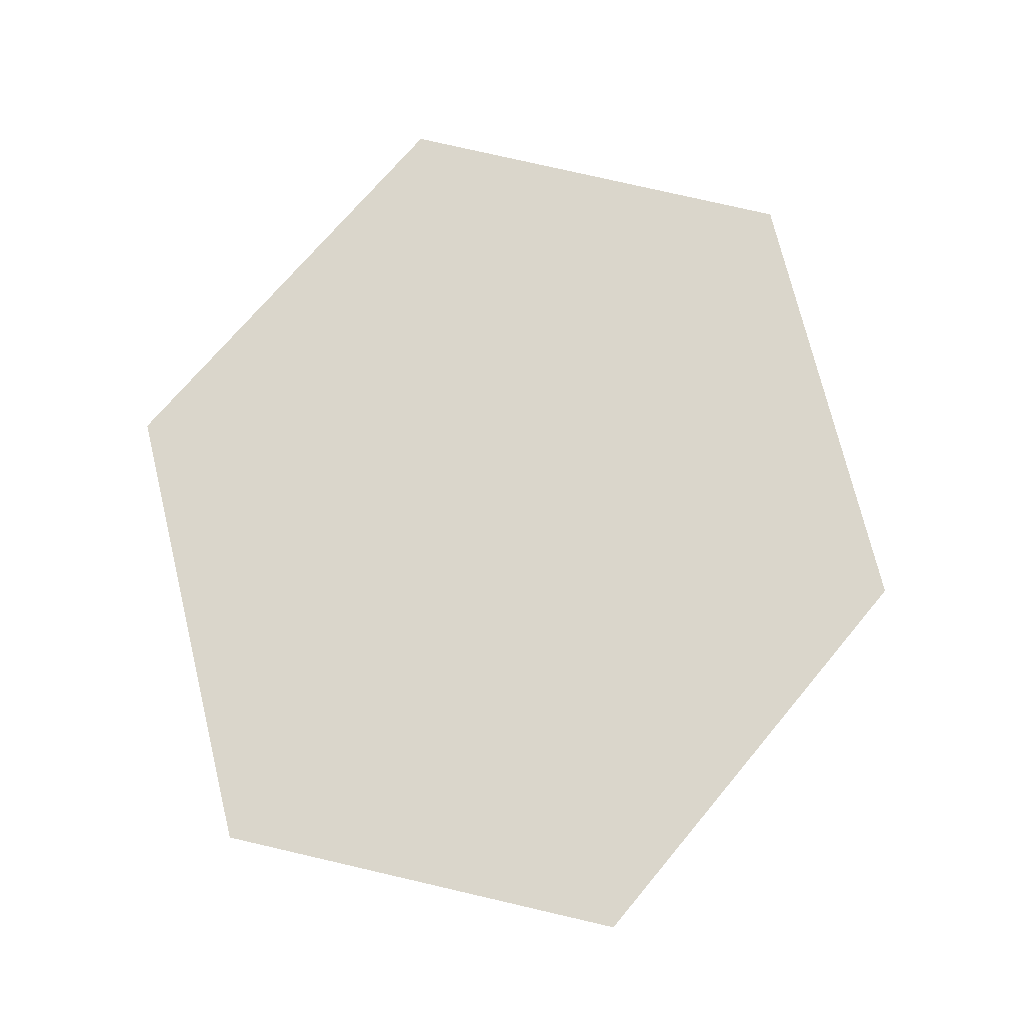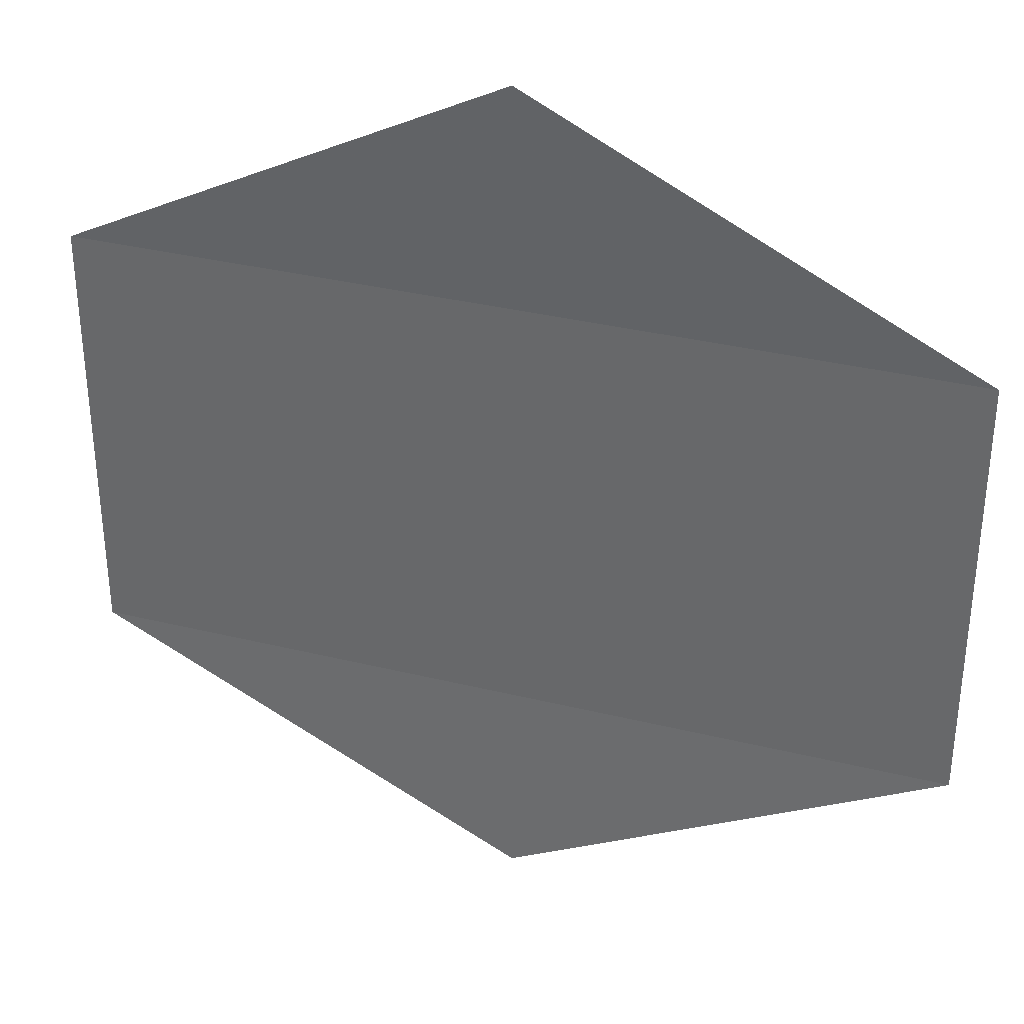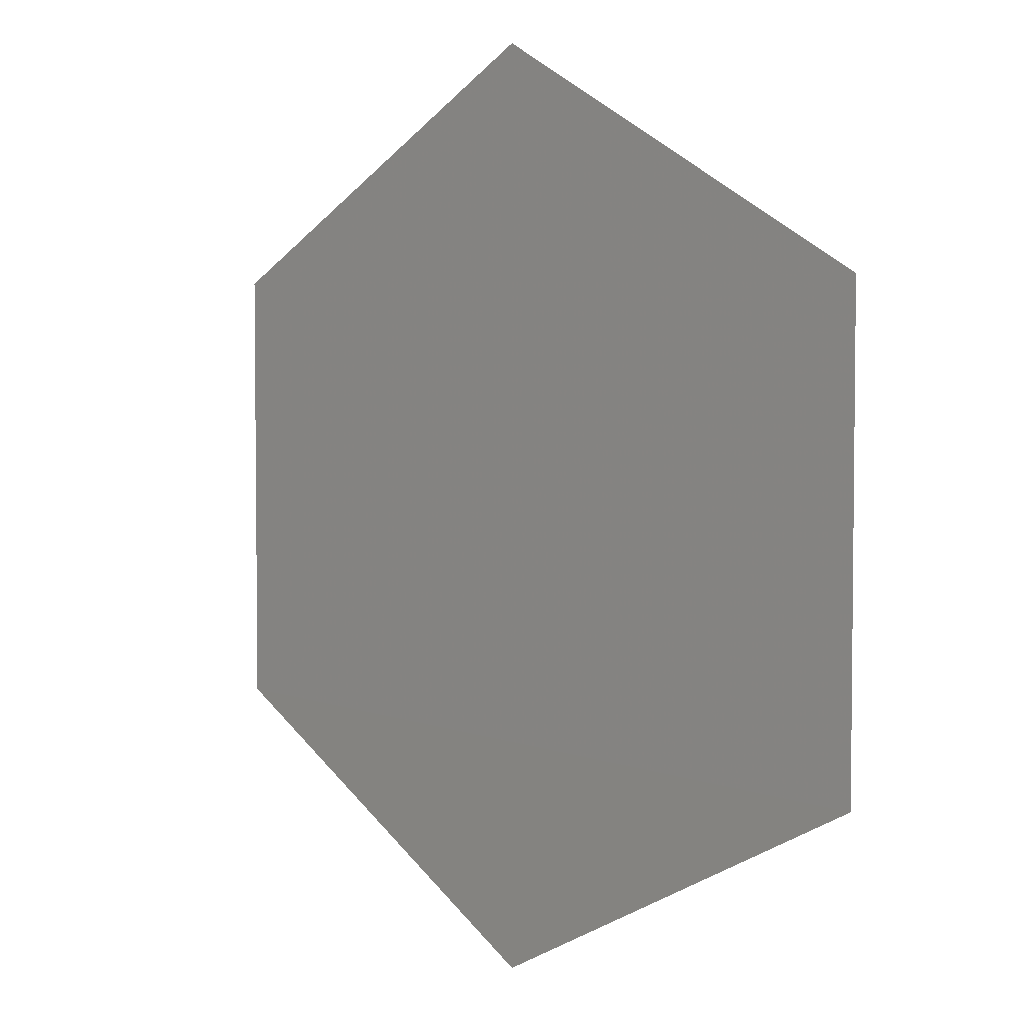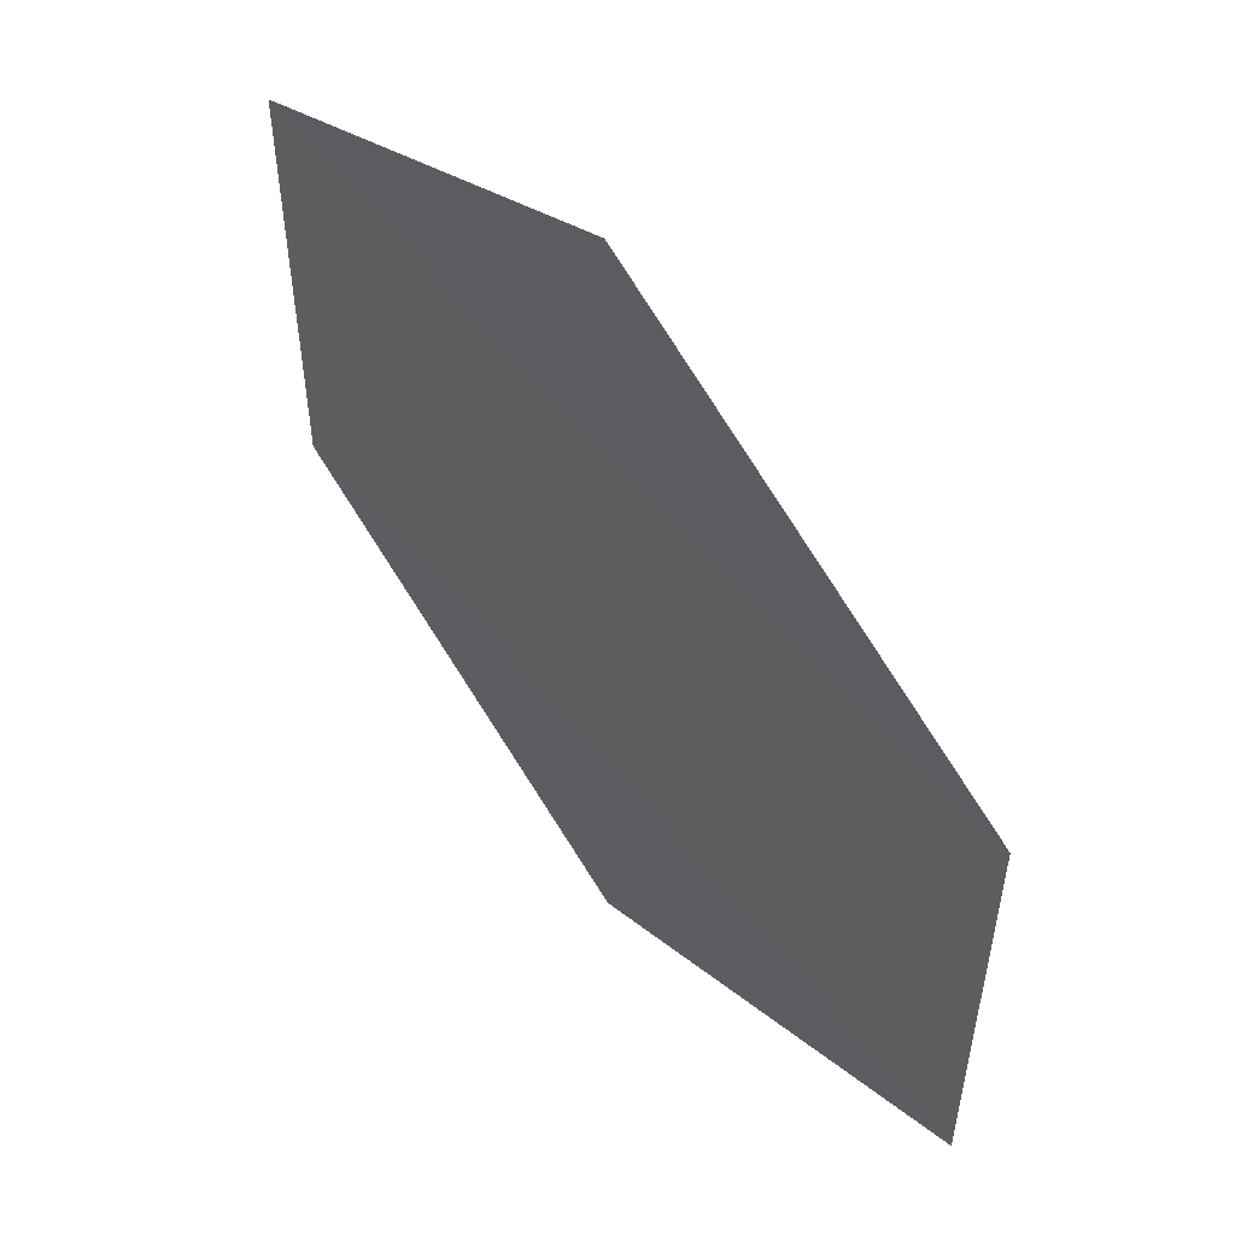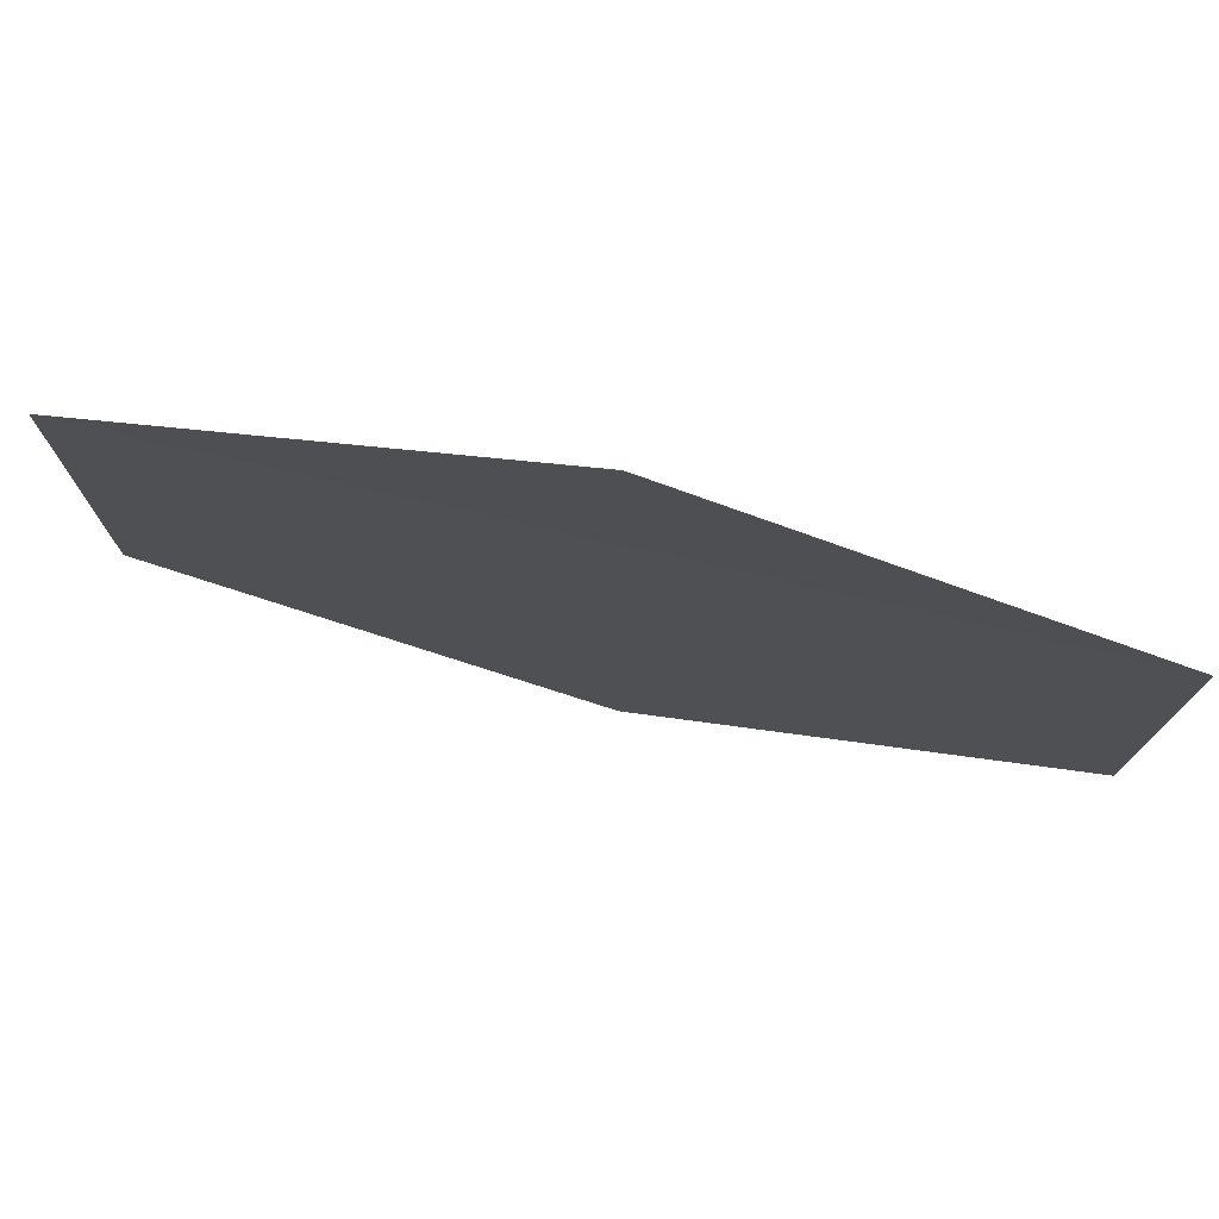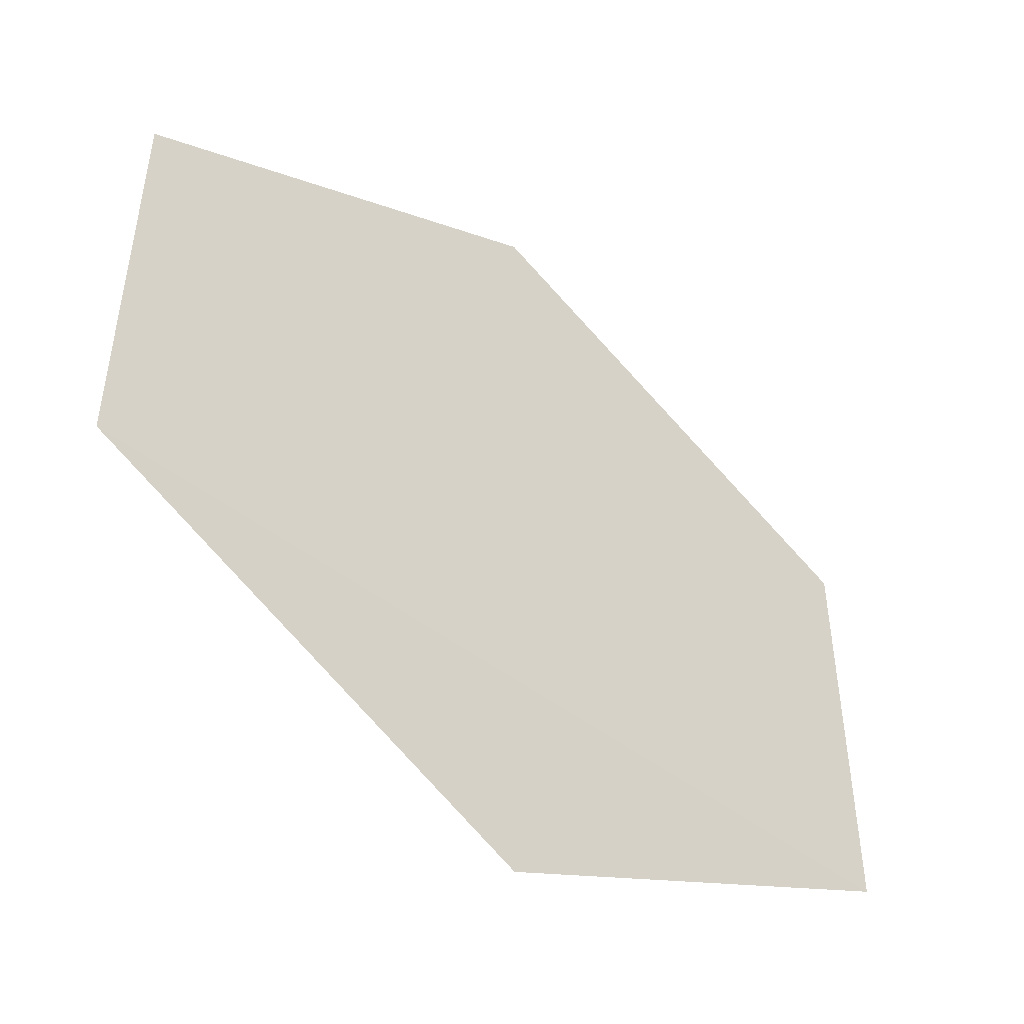
<metadata>
{"format":"obj","ext":"obj","renderer":"f3d","projection":"perspective","resolution":1024,"background":"white","views":[{"elev":74.2,"azim":103.3,"up":"+Y"},{"elev":34.6,"azim":18.2,"up":"+Z"},{"elev":4.4,"azim":-128.3,"up":"+Z"},{"elev":54.5,"azim":52.2,"up":"+Z"},{"elev":77.7,"azim":-167.1,"up":"+Z"},{"elev":-48.6,"azim":-40.6,"up":"+Z"}]}
</metadata>
<code>
o 7003
v 2191 1879 11.76
v 2191 1879 11.76
v 2191 1879 11.75
v 2191 1879 11.76
v 2191 1879 11.77
v 2191 1879 11.76
v 2191 1879 11.77
v 2191 1879 11.76
v 2191 1879 11.76
v 2191 1879 11.76
v 2191 1879 11.77
v 2191 1879 11.76
v 2191 1879 11.77
v 2191 1879 11.77
v 2191 1879 11.77
v 2191 1879 11.77
v 2191 1879 11.77
v 2191 1879 11.77
f 1 2 3
f 4 2 5
f 6 5 7
f 8 9 3
f 10 9 11
f 12 11 13
f 14 15 16
f 17 18 16

</code>
